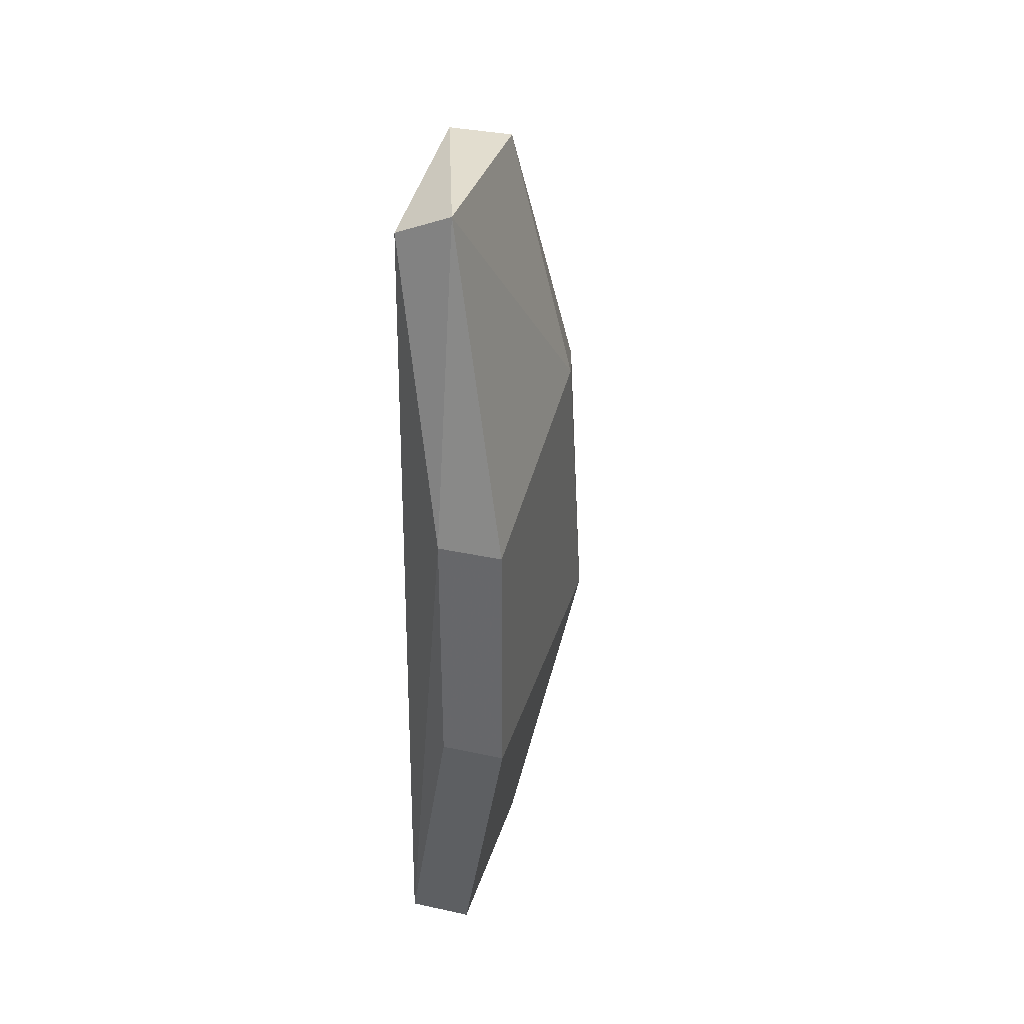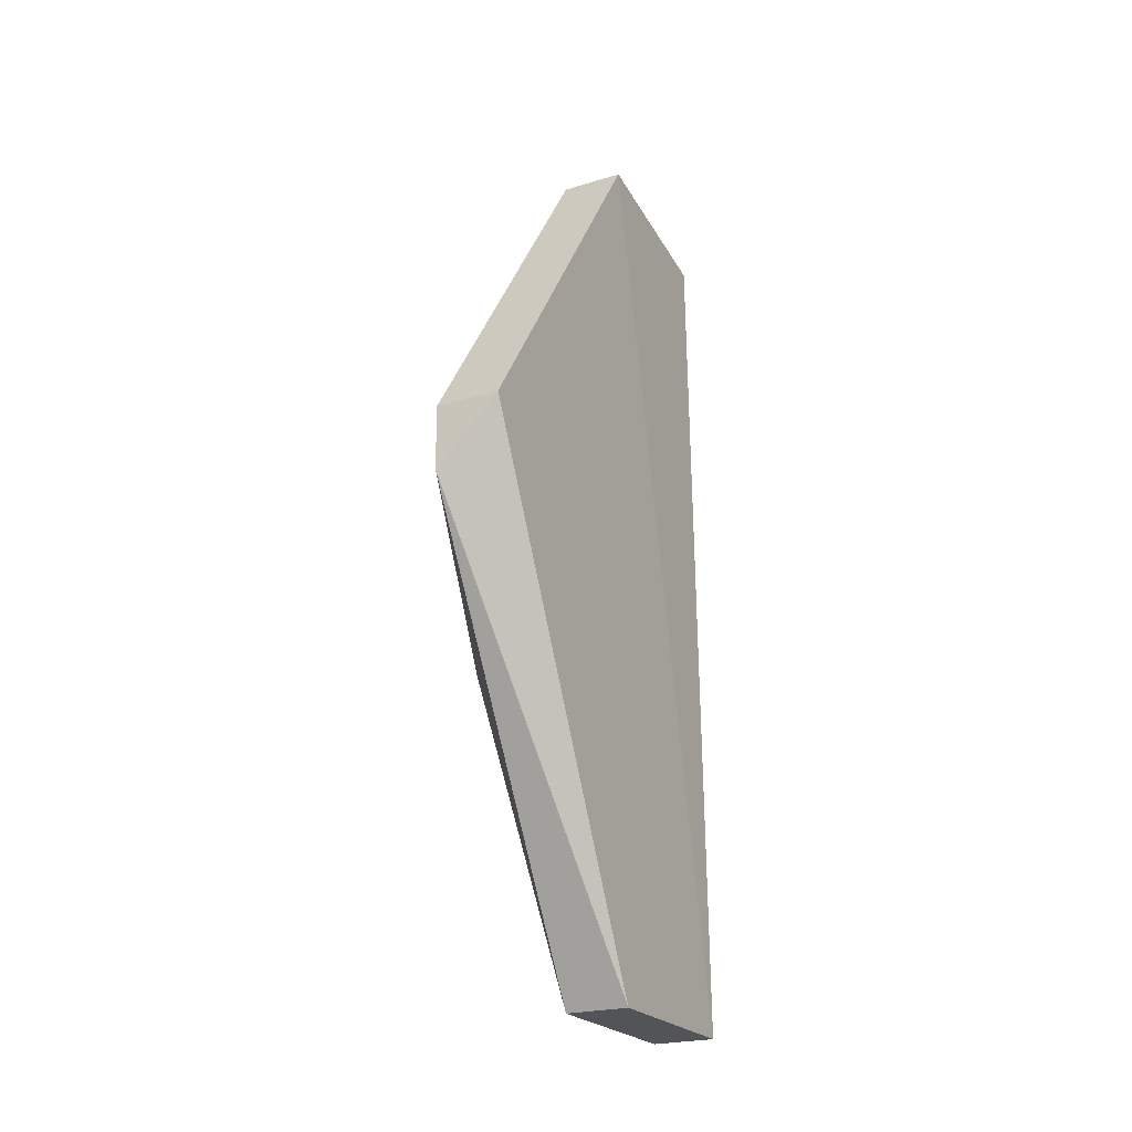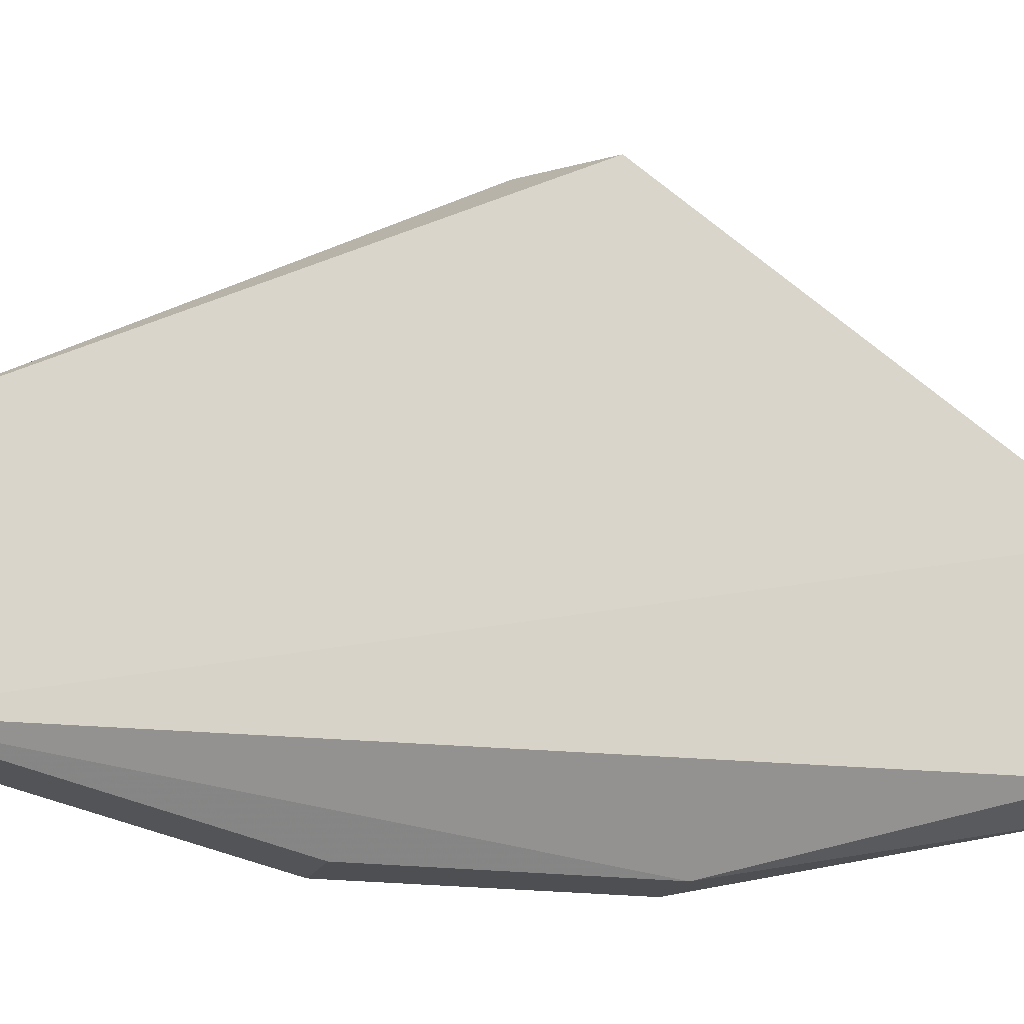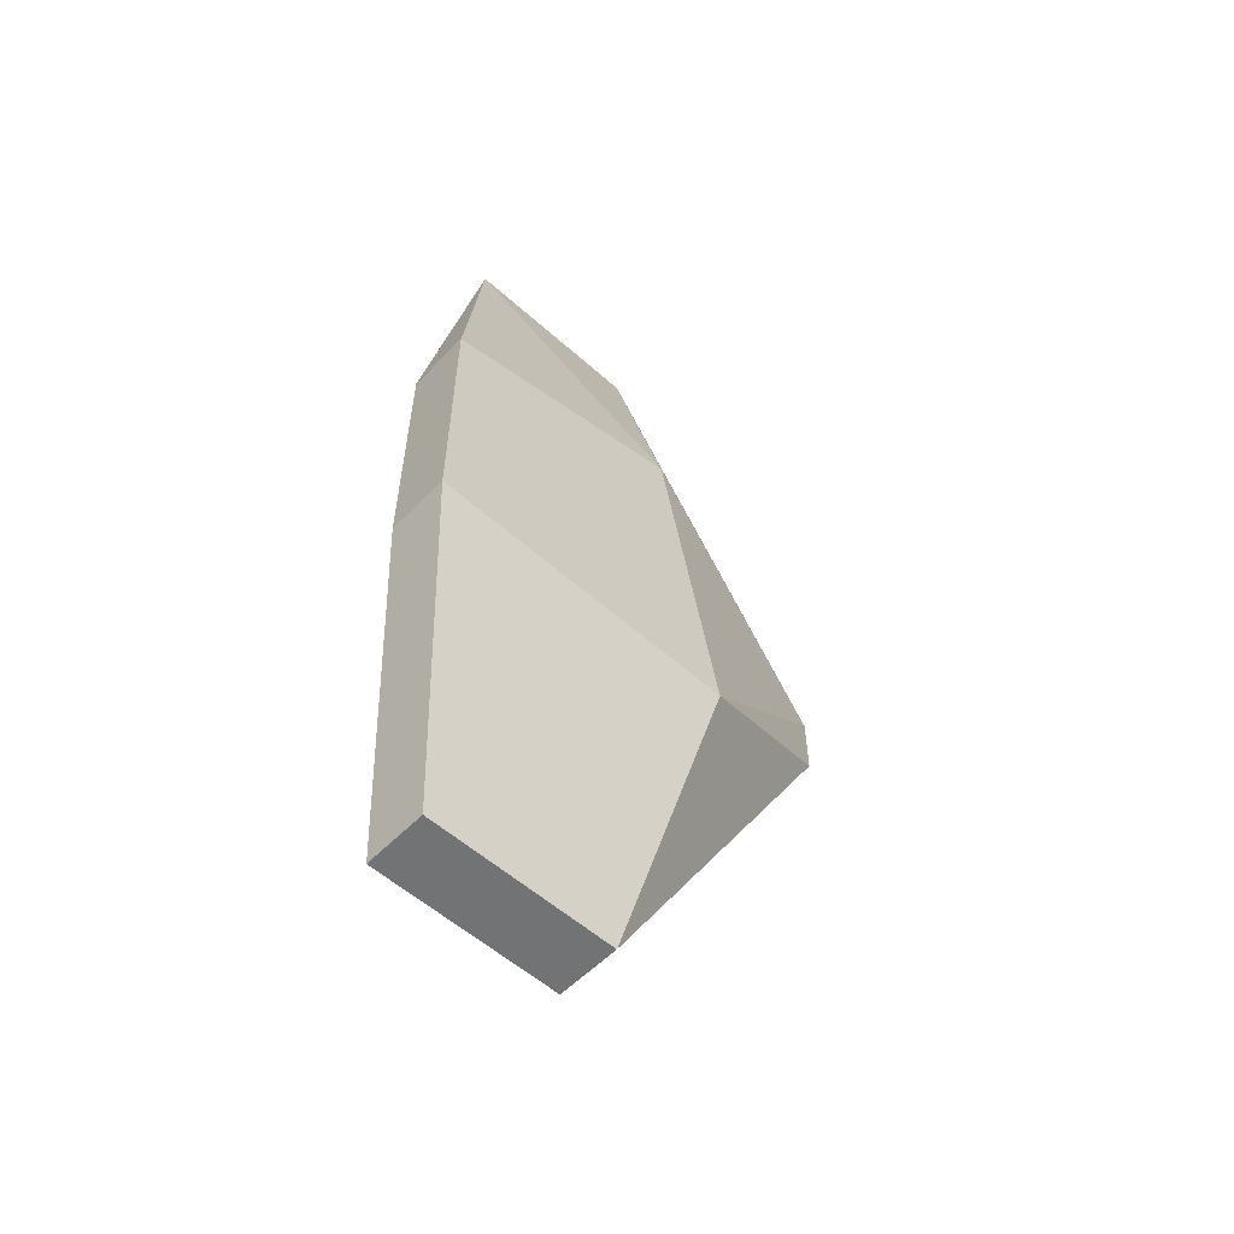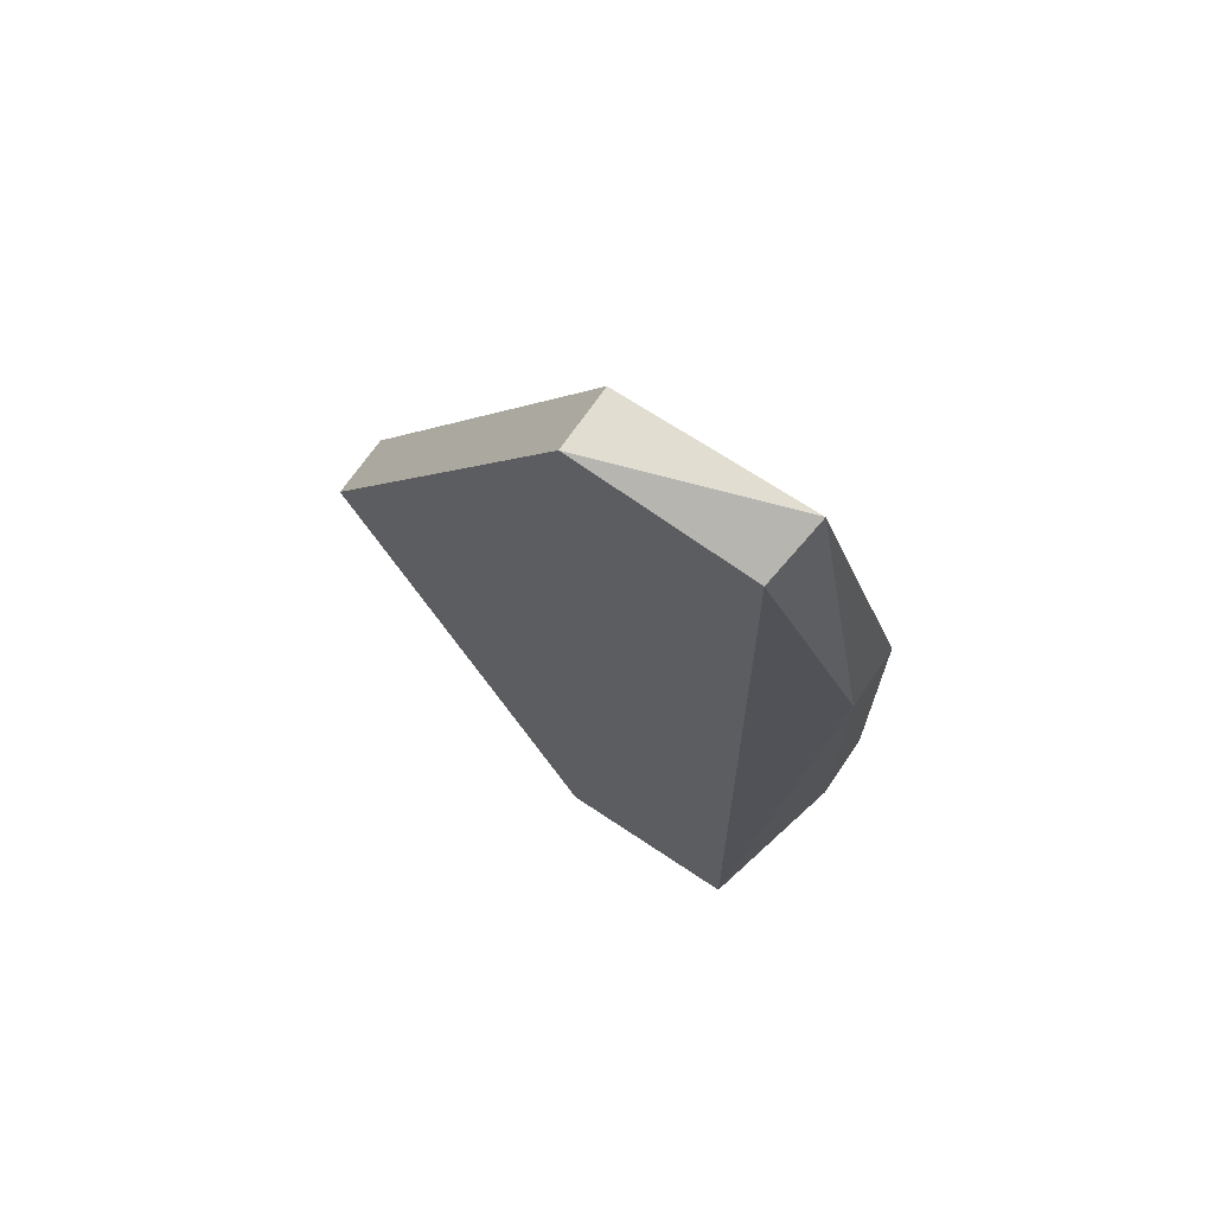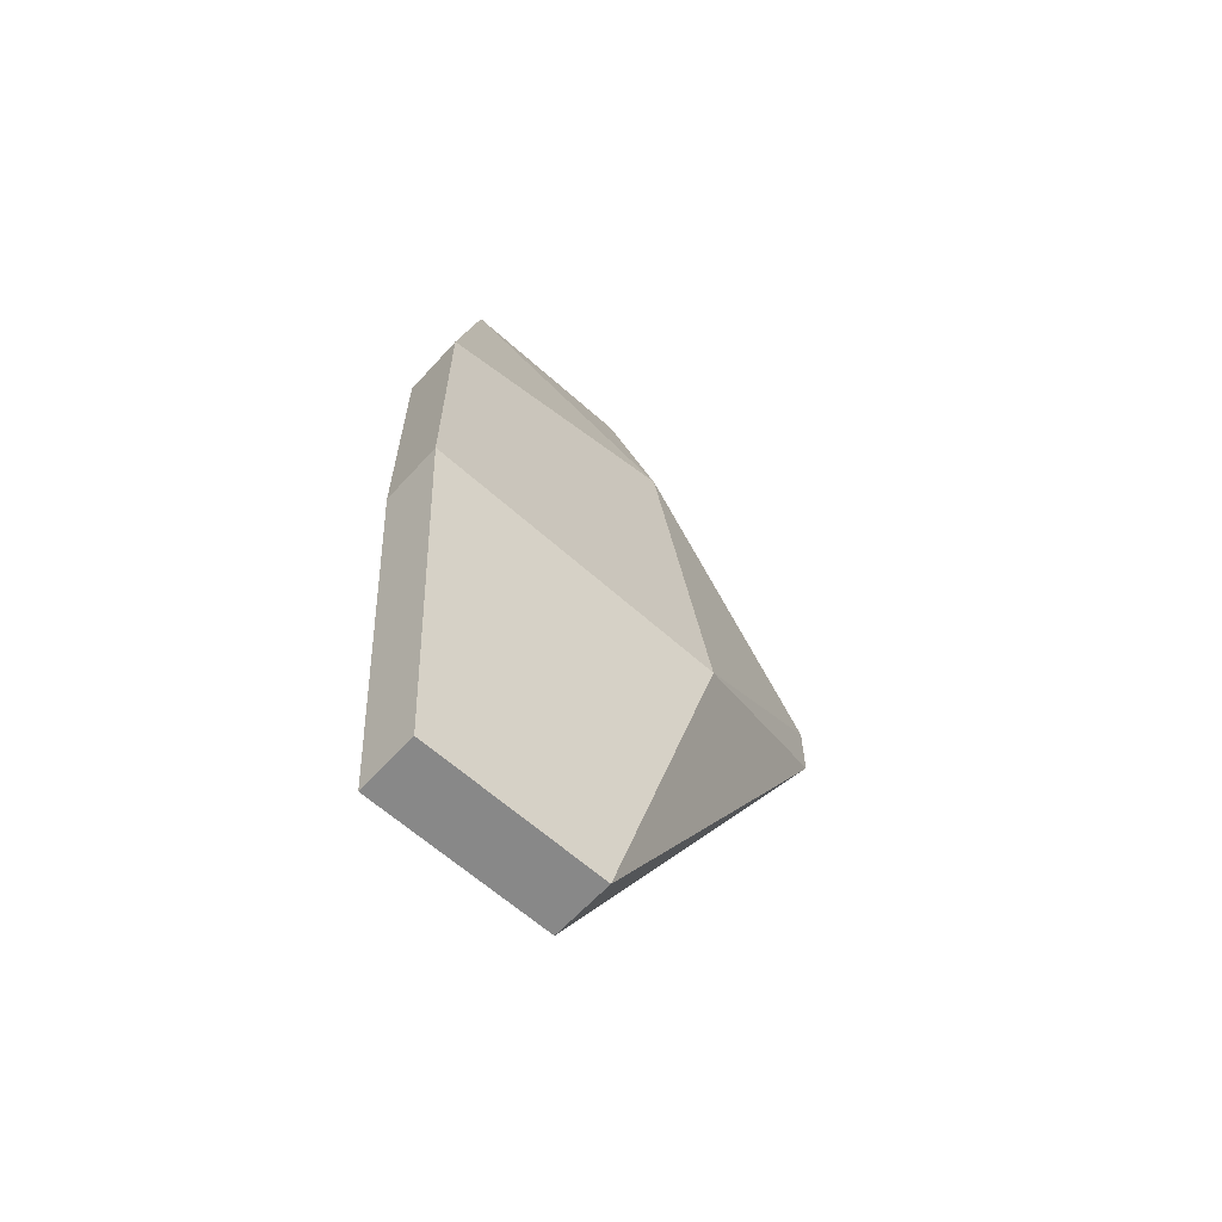
<metadata>
{"format":"obj","ext":"obj","renderer":"f3d","projection":"perspective","resolution":1024,"background":"white","views":[{"elev":34.8,"azim":16.2,"up":"+Z"},{"elev":-22.8,"azim":-152.5,"up":"+Z"},{"elev":-17.8,"azim":-106.5,"up":"+Y"},{"elev":-55.9,"azim":46.9,"up":"+Z"},{"elev":68.4,"azim":-56.1,"up":"+Z"},{"elev":-62.8,"azim":47.8,"up":"+Z"}]}
</metadata>
<code>
v 0.1769 -0.09498 0.008822
v 0.1887 -0.1893 -0.02652
v 0.1769 -0.1775 -0.08549
v 0.1776 -0.1752 0.07413
v 0.2004 -0.1304 -0.02652
v 0.2004 -0.1421 0.03241
v 0.2004 -0.1893 -0.02652
v 0.1887 -0.1421 -0.08549
v 0.1887 -0.1421 0.07958
v 0.2004 -0.1893 0.02062
v 0.1887 -0.09498 0.008822
v 0.1769 -0.1421 -0.08549
v 0.1769 -0.1421 0.07958
v 0.1887 -0.1775 0.07958
v 0.1887 -0.1775 -0.08549
v 0.1887 -0.09498 -0.002957
v 0.1887 -0.1893 0.02062
f 10 14 17
f 2 3 7
f 5 6 7
f 5 7 8
f 2 7 10
f 7 6 10
f 6 5 11
f 1 9 11
f 9 6 11
f 3 1 12
f 8 3 12
f 1 3 13
f 3 4 13
f 9 1 13
f 9 13 14
f 6 9 14
f 10 6 14
f 13 4 14
f 7 3 15
f 3 8 15
f 8 7 15
f 5 8 16
f 11 5 16
f 1 11 16
f 12 1 16
f 8 12 16
f 3 2 17
f 4 3 17
f 2 10 17
f 14 4 17

</code>
